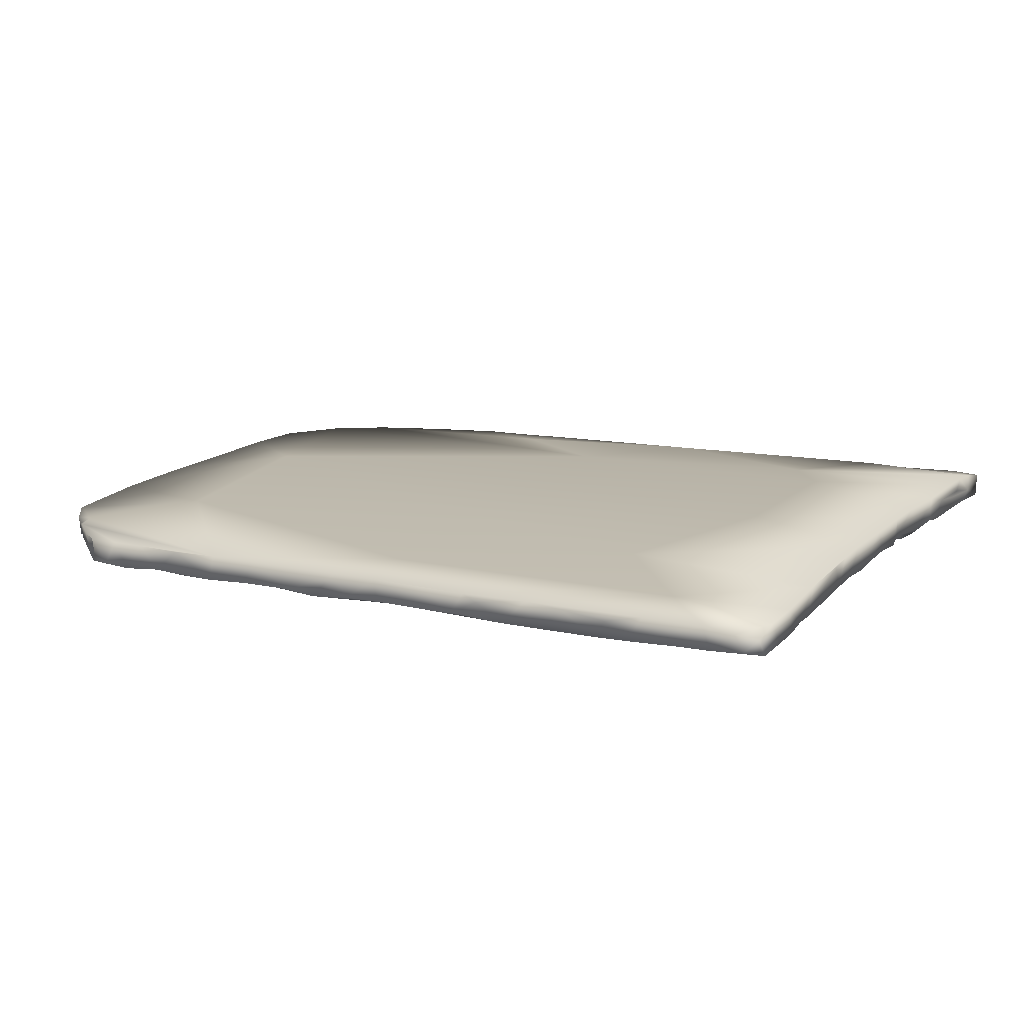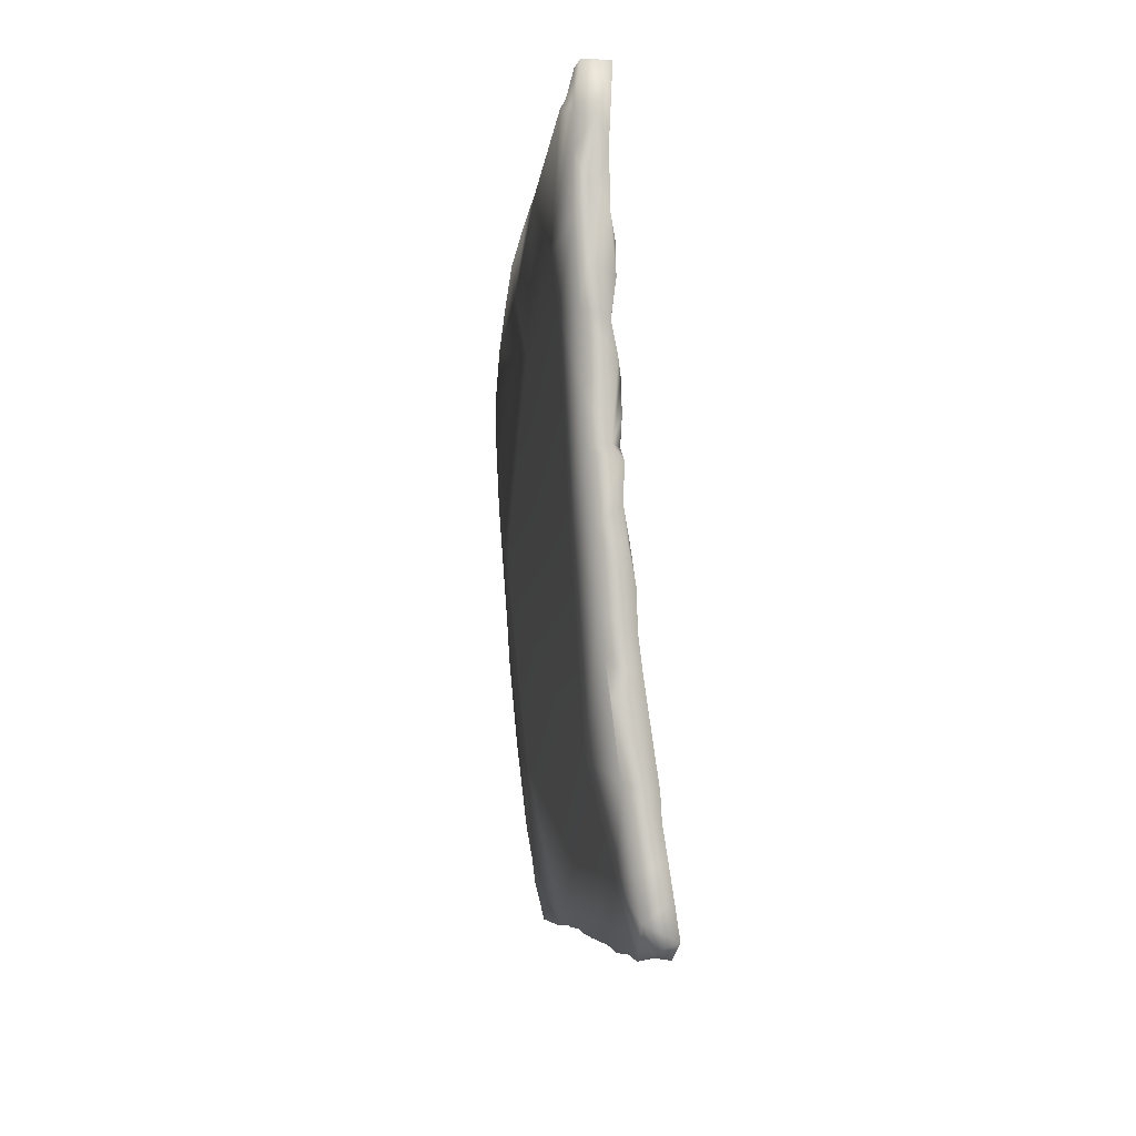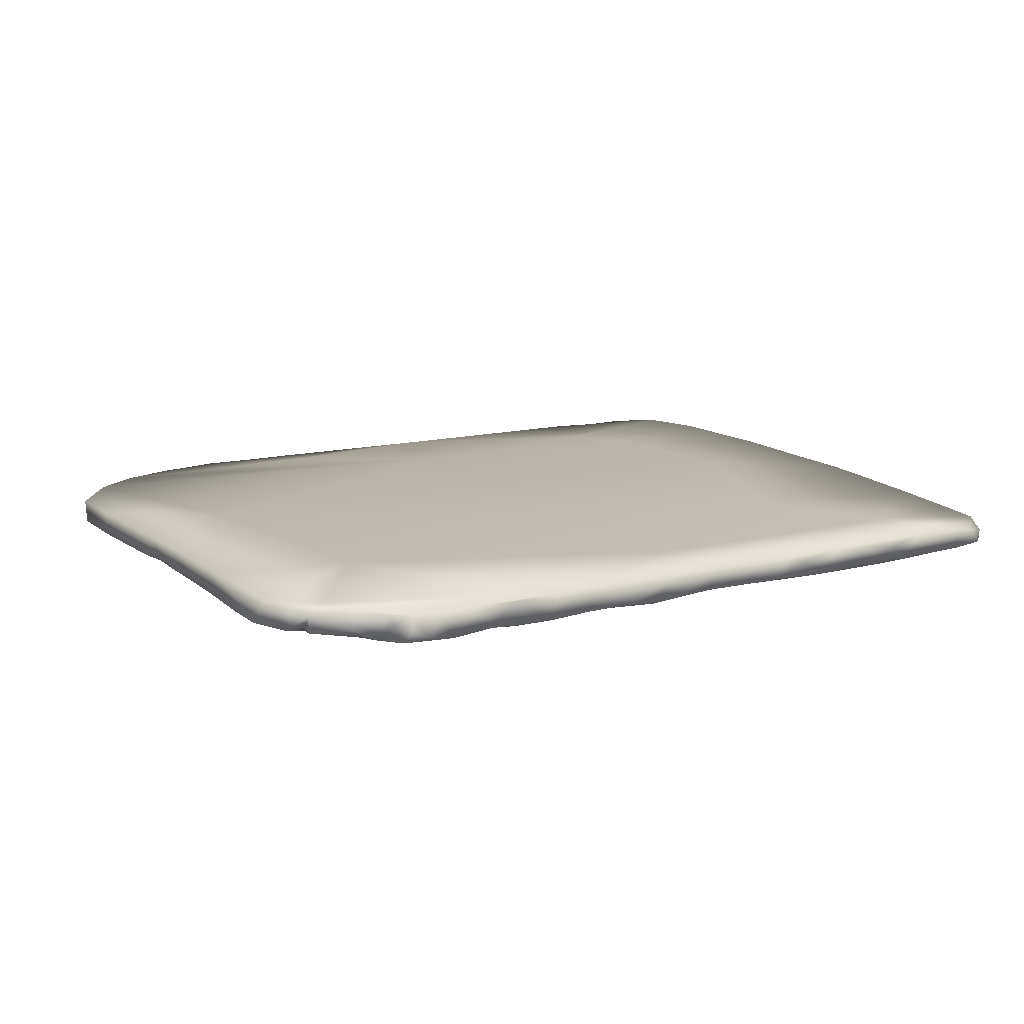
<metadata>
{"format":"obj","ext":"obj","renderer":"f3d","projection":"perspective","resolution":1024,"background":"white","views":[{"elev":11.1,"azim":-149.5,"up":"+Y"},{"elev":-5.5,"azim":-95.5,"up":"+Z"},{"elev":10.7,"azim":144.8,"up":"+Y"}]}
</metadata>
<code>
o 2010.154_Icon_of_the_Mother_of_God
v -0.4418 0.03995 0.2908
v -0.4444 0.03977 0.2422
v -0.4445 0.0123 0.2968
v -0.44 0.008766 0.3648
v -0.4037 0.01033 0.3249
v -0.4386 0.00678 0.2229
v -0.3887 0.00662 0.2272
v -0.4439 0.006748 0.1941
v -0.4461 0.01148 0.2448
v -0.423 0.009805 0.2925
v -0.4393 0.02063 0.2671
v -0.4464 0.02776 0.2082
v -0.4408 0.03368 0.3653
v -0.4424 0.02121 0.3231
v -0.4423 0.03934 0.3233
v -0.4446 0.02847 0.2708
v -0.4107 0.03586 0.3667
v -0.2991 0.03674 0.3655
v -0.3314 0.03456 0.3661
v -0.3844 0.008565 0.3642
v -0.3797 0.008771 0.3396
v -0.3044 0.007736 0.3631
v -0.3879 0.006357 0.196
v -0.1863 0.007128 0.3374
v -0.2987 0.005213 0.1853
v -0.2921 0.007405 0.229
v -0.2485 0.008545 0.2875
v -0.3414 0.008963 0.2616
v -0.2554 0.006387 0.3644
v -0.2103 0.0334 0.3665
v -0.1607 0.034 0.3647
v -0.2614 0.03448 0.3666
v -0.1543 0.00606 0.3628
v -0.2432 0.03915 0.2554
v -0.2899 0.03724 0.1981
v -0.4161 -0.02924 -0.2248
v -0.3794 -0.03306 -0.2426
v -0.396 -0.02981 -0.2162
v -0.3264 -0.0315 -0.2208
v -0.2249 -0.0311 -0.2224
v -0.1925 -0.02579 -0.1745
v -0.1541 -0.03113 -0.2213
v -0.1236 -0.02922 -0.2015
v -0.1357 -0.02285 -0.1555
v -0.2608 -0.01853 -0.1178
v -0.3827 -0.01292 -0.07192
v -0.3763 -0.02031 -0.1386
v -0.3207 -0.01829 -0.1172
v -0.4061 -0.01631 -0.1065
v -0.4123 -0.01324 -0.08837
v -0.4128 -0.009648 -0.05074
v -0.2275 0.009086 -0.1665
v -0.1836 -0.01221 -0.05826
v -0.3032 -0.01311 -0.06588
v -0.1306 -0.01633 -0.09973
v -0.3222 -0.005584 -0.2648
v -0.1849 -0.01518 -0.3251
v -0.2626 -0.04349 -0.3195
v -0.2001 -0.0433 -0.3204
v -0.1561 -0.04244 -0.3226
v -0.2156 -0.04023 -0.2928
v -0.2283 -0.01748 -0.329
v -0.1713 -0.04103 -0.2948
v -0.1982 -0.03512 -0.2579
v -0.3172 -0.01522 -0.3238
v -0.4265 -0.03591 -0.3226
v -0.4412 -0.04075 -0.3085
v -0.3888 -0.03925 -0.2916
v -0.3559 -0.04004 -0.322
v -0.349 -0.03982 -0.3028
v -0.3887 -0.03992 -0.3209
v -0.3309 -0.04303 -0.3136
v -0.4136 -0.03687 -0.2768
v -0.41 -0.03151 -0.2425
v -0.3834 -0.01539 -0.3258
v -0.3152 -0.03589 -0.2587
v -0.3636 -0.03406 -0.2621
v -0.3489 -0.03317 -0.2501
v -0.4142 -0.02062 -0.3207
v -0.2994 -0.04248 -0.3206
v -0.3154 -0.03912 -0.2889
v -0.2758 -0.03682 -0.2723
v -0.3288 -0.03287 -0.252
v -0.2769 -0.02355 -0.3273
v -0.4413 0.02025 -0.05898
v -0.4415 0.01571 -0.09762
v -0.4406 -0.02602 -0.1966
v -0.4424 0.01149 -0.1268
v -0.4427 0.003685 -0.191
v -0.4395 -0.01366 -0.1098
v -0.4393 -0.009644 -0.07699
v -0.4434 -0.01111 -0.2944
v -0.4429 -0.03595 -0.2774
v -0.4444 -0.006022 -0.2562
v -0.4439 -0.03131 -0.2479
v -0.4411 -0.02721 -0.2193
v -0.4379 -0.02403 -0.3148
v 0.1665 0.004033 0.1767
v -0.009766 -0.001622 0.07599
v 0.07513 0.005347 0.1936
v 0.01885 0.00036 0.1138
v 0.1559 -0.004785 0.01347
v 0.000119 0.003541 0.1683
v -0.1505 -0.000323 0.09158
v -0.07697 0.000328 0.1198
v -0.02958 0.001119 0.1263
v -0.121 0.004695 0.1836
v 0.09531 -0.01273 -0.07146
v 0.1598 -0.006388 -0.01246
v 0.0843 -0.005704 0.01001
v 0.08879 -0.007384 -0.009862
v -0.06704 -0.01229 -0.06439
v -0.1299 -0.01253 -0.05976
v -0.1392 -0.009632 -0.03132
v 0.007955 -0.01543 -0.09284
v -0.007883 0.02985 0.06374
v 0.0264 0.01646 -0.09698
v 0.4469 -0.005567 -0.2936
v 0.4874 -0.007755 -0.2561
v 0.442 -0.03307 -0.2624
v 0.421 -0.037 -0.3084
v 0.4329 -0.03507 -0.2943
v 0.4401 -0.02796 -0.2958
v 0.4475 -0.03143 -0.253
v 0.4728 -0.0314 -0.2648
v 0.4725 -0.03084 -0.2529
v 0.4525 -0.02847 -0.2358
v 0.4574 -0.002977 -0.2664
v 0.4337 -0.02815 -0.2188
v 0.4033 -0.02285 -0.3109
v 0.4746 -0.0124 -0.2672
v 0.4896 -0.02943 -0.2508
v 0.4165 -0.009748 -0.3192
v 0.5092 0.01039 -0.1377
v 0.5079 -0.02563 -0.2148
v 0.5062 -0.01373 -0.1102
v 0.5082 -0.02161 -0.1754
v 0.503 -0.000529 -0.234
v 0.4619 -0.02304 -0.178
v 0.4016 -0.03927 -0.3247
v 0.3951 -0.02964 -0.3292
v 0.3962 -0.01109 -0.3313
v 0.2889 -0.03478 -0.2633
v 0.3618 -0.01191 -0.3308
v 0.3463 -0.04118 -0.329
v 0.3742 -0.03658 -0.3324
v 0.3719 -0.03629 -0.2839
v 0.3229 -0.01217 -0.3306
v 0.2712 -0.01357 -0.3306
v 0.2692 -0.04156 -0.3231
v 0.225 -0.04098 -0.3269
v 0.2763 -0.03807 -0.2913
v 0.3001 -0.03744 -0.3293
v 0.2694 -0.01706 -0.1175
v 0.3545 -0.01694 -0.1223
v 0.3141 -0.01163 -0.06786
v 0.3523 -0.01382 -0.09221
v 0.282 -0.02932 -0.217
v -0.2967 -0.001348 0.06246
v -0.3711 -0.002884 0.01951
v -0.2944 0.02758 0.00767
v -0.3373 -0.00392 0.02497
v -0.368 -0.001067 0.04036
v -0.3416 -0.00061 0.06921
v -0.4113 -0.000944 0.03566
v -0.4033 -0.003736 0.0158
v -0.3433 0.001196 0.1039
v -0.3905 0.004298 0.1445
v -0.386 0.005404 0.1649
v -0.2823 0.000855 0.1009
v -0.3567 -0.01241 -0.0618
v -0.4224 -0.005989 -0.009212
v -0.2976 -0.008822 -0.02254
v -0.2952 -0.006979 -0.01006
v -0.4432 0.03308 0.1076
v -0.4458 0.03568 0.1707
v -0.4413 0.002952 0.1158
v -0.4411 0.000591 0.05366
v -0.4389 0.002023 0.08792
v -0.4416 0.01021 0.06646
v -0.4426 0.005311 0.1335
v -0.4475 0.01157 0.1614
v -0.4424 0.02952 0.06077
v -0.4397 -0.008449 -0.0424
v -0.4418 0.02489 0.00451
v -0.4411 -0.002043 -0.01099
v -0.4411 0.001272 0.01964
v -0.418 0.000992 0.06705
v -0.2133 -0.002273 0.06249
v -0.2405 -0.007411 -0.003434
v -0.2292 -0.003395 0.03347
v -0.1506 0.00515 0.1906
v 0.1638 -0.04199 -0.3109
v 0.1755 -0.0394 -0.3247
v 0.1979 -0.03398 -0.2612
v 0.2174 -0.01294 -0.329
v 0.1684 -0.01361 -0.3252
v 0.07045 -0.03149 -0.2213
v 0.3726 0.00905 -0.1683
v 0.1242 -0.02501 -0.1733
v 0.01104 -0.02619 -0.1737
v 0.08519 -0.04381 -0.3217
v 0.01479 -0.04351 -0.3105
v 0.08784 -0.03671 -0.2728
v 0.1135 -0.03945 -0.3239
v 0.0399 -0.0397 -0.3222
v 0.121 -0.01414 -0.3258
v 0.05519 -0.01416 -0.3237
v -0.08469 -0.02703 -0.183
v -0.04478 -0.02241 -0.1491
v -0.05972 -0.01851 -0.1171
v 0.01123 -0.005714 -0.2608
v -0.09477 -0.03885 -0.323
v -0.1138 -0.04404 -0.314
v -0.08582 -0.03113 -0.2263
v -0.1277 -0.02288 -0.3285
v -0.1104 -0.01594 -0.326
v -0.06061 -0.01519 -0.3261
v -0.03383 -0.04287 -0.3067
v -0.05039 -0.03949 -0.3235
v 0.001722 -0.03942 -0.3211
v 0.000752 -0.01416 -0.3255
v -0.02373 -0.01931 -0.1176
v -0.02594 -0.02961 -0.2058
v 0.4765 -0.000256 0.06088
v 0.5054 -0.007973 -0.05202
v 0.5074 -0.003967 -0.02672
v 0.4764 -0.005202 -0.02815
v 0.4616 -0.003773 -0.001846
v 0.5061 -0.001036 0.001282
v 0.4775 -0.001061 0.01421
v 0.507 -0.001187 0.03108
v 0.509 0.01896 -0.04526
v 0.5097 0.02252 0.01126
v 0.4539 -0.005008 -0.01795
v 0.3991 -0.005778 -0.01408
v 0.4629 -0.001413 0.03755
v 0.4398 -0.000464 0.04954
v 0.4098 0.02934 0.05926
v 0.2167 0.001668 0.1129
v 0.1784 0.0017 0.113
v 0.2827 0.005406 0.1968
v 0.3429 0.001142 0.0905
v 0.3778 0.002959 0.1329
v 0.3286 0.0044 0.1662
v 0.5115 0.03131 0.1316
v 0.5078 0.000781 0.05828
v 0.5071 0.005232 0.1421
v 0.4381 0.006857 0.2004
v 0.5087 0.03479 0.1987
v 0.4978 0.02445 0.207
v 0.4911 0.007339 0.1962
v 0.5073 0.01121 0.1983
v 0.4902 0.009091 0.2172
v 0.2557 -0.01095 -0.06055
v 0.2691 -0.005435 0.00494
v 0.3345 -0.00763 -0.02404
v 0.3326 -0.004449 0.013
v 0.3006 -0.001734 0.05117
v 0.1704 -0.01318 -0.07906
v 0.2493 -0.008715 -0.03055
v 0.2341 -0.01038 -0.06064
v 0.4629 0.03849 0.2532
v 0.3563 0.006938 0.2356
v 0.3541 0.006406 0.3274
v 0.4124 0.03808 0.296
v 0.4035 0.02238 0.3024
v 0.4576 0.007595 0.2352
v 0.4537 0.008421 0.2607
v 0.4755 0.01759 0.2372
v 0.4115 0.02672 0.283
v 0.4115 0.007602 0.2967
v 0.4904 0.02358 0.2207
v 0.3812 0.0362 0.3175
v 0.2674 0.035 0.3609
v 0.2018 0.03404 0.3655
v 0.2263 0.006908 0.3036
v 0.1967 0.006108 0.3637
v 0.3143 0.006608 0.239
v 0.2806 0.03366 0.3577
v 0.3453 0.03565 0.3367
v 0.2684 0.005697 0.3568
v 0.3186 0.006867 0.3312
v 0.3267 0.0115 0.3408
v 0.2874 0.005609 0.3516
v 0.1727 0.03863 0.3068
v -0.06767 0.03355 0.3662
v -0.004986 0.03413 0.3657
v -0.09595 0.005994 0.3636
v 0.02057 0.02072 0.3613
v -0.1202 0.03407 0.3654
v -0.09185 0.006924 0.306
v 0.03411 0.0353 0.3637
v -0.03542 0.005919 0.3644
v -0.006709 0.006004 0.3634
v 0.01515 0.01387 0.3636
v 0.07577 0.007472 0.3056
v 0.02433 0.007025 0.3554
v 0.07166 0.03497 0.3644
v 0.1168 0.006059 0.3631
v 0.04206 0.007686 0.3627
v 0.1551 0.03458 0.3656
v 0.06791 0.00644 0.3614
v 0.1382 0.005398 0.3629
v 0.117 0.03092 0.3654
v 0.03929 0.03685 0.2226
v -0.03341 0.006588 0.2683
v -0.03786 0.03639 0.3586
v -0.01605 0.005646 0.2125
f 15 1 14
f 4 3 5
f 2 35 176
f 15 14 13
f 6 7 9
f 9 8 6
f 3 9 10
f 12 8 9
f 11 12 9
f 3 11 9
f 11 3 14
f 4 14 3
f 14 4 13
f 14 16 11
f 17 13 4
f 16 14 1
f 1 15 34
f 16 12 11
f 12 2 176
f 16 1 2
f 16 2 12
f 5 21 20
f 20 4 5
f 22 20 21
f 15 17 19
f 4 20 17
f 20 22 19
f 15 19 18
f 17 20 19
f 18 22 32
f 32 22 29
f 18 19 22
f 13 17 15
f 34 35 2
f 10 5 3
f 1 34 2
f 8 23 6
f 6 23 7
f 7 23 28
f 15 18 34
f 10 21 5
f 10 9 7
f 7 28 10
f 21 10 28
f 27 24 22
f 25 192 26
f 27 26 192
f 21 27 22
f 26 28 23
f 26 27 28
f 21 28 27
f 24 29 22
f 30 29 33
f 29 30 32
f 24 33 29
f 18 30 31
f 24 289 33
f 30 18 32
f 30 33 31
f 74 37 38
f 36 74 38
f 96 36 38
f 56 89 52
f 78 83 39
f 37 39 38
f 78 39 37
f 38 39 47
f 89 86 52
f 38 47 87
f 89 56 94
f 64 40 39
f 39 82 64
f 39 41 48
f 40 41 39
f 40 64 42
f 43 44 42
f 40 42 41
f 44 41 42
f 48 41 45
f 87 47 49
f 90 87 49
f 47 48 49
f 50 90 49
f 51 91 50
f 49 46 50
f 50 46 51
f 85 52 86
f 85 161 52
f 48 171 49
f 171 46 49
f 39 48 47
f 54 171 48
f 54 48 45
f 41 44 45
f 53 55 113
f 45 55 53
f 59 61 58
f 82 58 61
f 61 64 82
f 52 212 56
f 58 84 62
f 59 63 61
f 63 60 214
f 58 62 59
f 63 59 60
f 61 63 64
f 59 62 60
f 60 62 57
f 60 57 216
f 65 62 84
f 57 62 65
f 65 56 57
f 71 67 66
f 68 67 71
f 67 73 93
f 73 67 68
f 75 92 56
f 69 70 71
f 71 70 68
f 69 72 70
f 65 75 56
f 73 37 74
f 77 73 68
f 68 70 77
f 93 73 74
f 77 76 78
f 37 73 77
f 77 78 37
f 71 75 69
f 71 66 79
f 75 71 79
f 69 80 72
f 72 81 70
f 77 70 81
f 72 80 81
f 84 58 80
f 80 82 81
f 58 82 80
f 76 77 81
f 78 76 83
f 82 76 81
f 82 39 76
f 76 39 83
f 69 75 80
f 80 75 65
f 84 80 65
f 96 38 87
f 90 88 87
f 87 89 96
f 85 86 91
f 88 86 89
f 50 91 90
f 86 88 90
f 94 96 89
f 88 89 87
f 91 86 90
f 66 67 97
f 95 93 74
f 96 74 36
f 96 95 74
f 93 92 67
f 66 97 79
f 93 95 92
f 92 97 67
f 56 92 94
f 92 75 79
f 92 79 97
f 95 96 94
f 92 95 94
f 99 110 101
f 100 103 101
f 102 101 110
f 241 98 102
f 102 98 100
f 100 101 102
f 106 103 309
f 105 104 99
f 99 106 105
f 101 106 99
f 107 192 105
f 103 106 101
f 104 105 192
f 107 105 106
f 106 309 107
f 108 111 115
f 110 115 111
f 109 111 108
f 260 109 108
f 109 110 111
f 109 102 110
f 113 55 112
f 115 112 211
f 112 114 113
f 104 110 99
f 112 115 104
f 114 112 104
f 104 115 110
f 306 116 35
f 161 117 52
f 117 161 116
f 130 121 140
f 132 119 138
f 122 121 123
f 125 123 131
f 126 125 131
f 126 131 132
f 130 133 121
f 132 131 119
f 118 128 131
f 135 132 138
f 138 119 128
f 131 128 119
f 121 133 118
f 118 123 121
f 118 131 123
f 134 137 135
f 134 136 137
f 138 134 135
f 130 140 141
f 130 142 133
f 142 130 141
f 140 146 141
f 148 145 153
f 141 146 142
f 148 144 145
f 146 145 144
f 144 142 146
f 151 153 150
f 151 149 153
f 151 196 149
f 153 149 148
f 199 138 128
f 147 121 122
f 123 125 122
f 147 122 120
f 120 122 125
f 126 124 120
f 126 120 125
f 129 120 124
f 132 127 126
f 127 129 124
f 124 126 127
f 133 142 118
f 139 127 132
f 132 135 139
f 134 138 199
f 135 137 139
f 137 136 155
f 155 136 157
f 136 226 157
f 137 155 139
f 120 129 155
f 127 139 129
f 139 155 129
f 144 118 142
f 145 143 152
f 147 143 145
f 118 144 148
f 146 140 145
f 147 145 140
f 147 140 121
f 196 118 148
f 158 143 147
f 148 149 196
f 128 118 196
f 150 153 152
f 145 152 153
f 196 199 128
f 158 147 120
f 155 158 120
f 255 262 154
f 156 255 154
f 158 155 154
f 156 154 155
f 157 156 155
f 160 171 162
f 185 183 161
f 162 166 160
f 165 166 163
f 162 163 166
f 163 164 165
f 188 165 164
f 188 164 179
f 162 164 163
f 164 162 159
f 191 159 174
f 159 162 174
f 161 183 175
f 179 164 168
f 168 164 167
f 179 168 181
f 169 168 25
f 25 168 167
f 23 169 25
f 182 168 169
f 175 35 161
f 167 164 159
f 167 159 170
f 159 189 170
f 167 170 25
f 23 25 26
f 171 51 46
f 171 172 51
f 172 171 166
f 166 171 160
f 161 85 185
f 173 171 54
f 173 162 171
f 173 174 162
f 190 174 173
f 175 176 35
f 188 179 180
f 188 180 178
f 177 180 179
f 177 179 181
f 182 181 168
f 8 182 169
f 169 23 8
f 182 8 12
f 178 180 183
f 182 176 181
f 175 183 180
f 177 181 180
f 182 12 176
f 180 181 175
f 175 181 176
f 172 184 51
f 51 184 91
f 186 184 172
f 85 91 184
f 187 186 172
f 172 166 187
f 186 187 185
f 85 184 185
f 184 186 185
f 178 183 185
f 187 178 185
f 187 166 165
f 165 178 187
f 178 165 188
f 25 170 189
f 161 35 116
f 45 53 54
f 53 173 54
f 173 53 190
f 190 191 174
f 191 104 189
f 159 191 189
f 192 25 189
f 189 104 192
f 191 190 53
f 114 104 53
f 53 113 114
f 104 191 53
f 212 196 197
f 194 193 205
f 194 151 193
f 193 151 150
f 193 150 152
f 152 195 193
f 204 193 195
f 204 195 158
f 143 195 152
f 199 196 212
f 158 195 143
f 205 207 197
f 194 196 151
f 197 207 212
f 197 194 205
f 196 194 197
f 204 200 198
f 200 201 198
f 200 108 201
f 108 223 201
f 260 108 200
f 199 212 117
f 202 204 203
f 202 205 193
f 193 204 202
f 224 204 198
f 208 202 206
f 205 202 208
f 205 208 207
f 212 207 208
f 204 158 200
f 200 158 154
f 154 260 200
f 42 64 215
f 215 43 42
f 209 44 43
f 215 209 43
f 224 209 215
f 44 209 210
f 52 117 212
f 45 44 55
f 210 211 44
f 55 211 112
f 44 211 55
f 60 216 213
f 60 213 214
f 63 214 215
f 64 63 215
f 220 219 214
f 214 219 215
f 214 213 220
f 222 56 212
f 213 216 217
f 218 220 213
f 217 218 213
f 217 216 57
f 217 222 218
f 217 57 56
f 222 217 56
f 219 220 221
f 221 203 219
f 206 203 221
f 220 222 221
f 203 224 219
f 204 224 203
f 219 224 215
f 203 206 202
f 206 222 208
f 206 221 222
f 222 220 218
f 222 212 208
f 201 210 224
f 210 201 223
f 223 211 210
f 115 223 108
f 211 223 115
f 210 209 224
f 224 198 201
f 116 306 239
f 253 250 251
f 254 251 273
f 251 254 253
f 253 248 250
f 248 246 250
f 117 116 239
f 266 267 271
f 274 267 266
f 254 270 268
f 273 270 254
f 266 272 269
f 272 274 265
f 267 274 272
f 267 272 271
f 272 266 271
f 266 269 263
f 269 270 263
f 250 263 273
f 273 263 270
f 251 250 273
f 275 286 276
f 276 286 302
f 278 304 277
f 266 306 286
f 100 242 277
f 276 302 278
f 275 276 282
f 282 280 275
f 278 282 276
f 263 306 266
f 280 284 281
f 285 280 282
f 280 285 284
f 274 284 265
f 284 274 281
f 239 246 234
f 225 232 247
f 225 237 232
f 226 228 235
f 228 226 227
f 228 230 229
f 230 231 229
f 229 235 228
f 228 227 230
f 231 230 232
f 225 238 237
f 233 239 234
f 237 231 232
f 157 226 235
f 239 134 199
f 157 236 257
f 134 239 233
f 157 235 236
f 236 258 257
f 236 238 258
f 229 236 235
f 231 236 229
f 236 231 237
f 258 238 259
f 238 236 237
f 242 240 259
f 240 241 102
f 240 98 241
f 242 98 240
f 100 98 242
f 243 242 259
f 242 243 245
f 243 244 245
f 279 242 245
f 264 279 245
f 239 306 263
f 247 252 225
f 252 247 248
f 264 245 244
f 244 249 264
f 243 259 238
f 243 238 244
f 238 249 244
f 249 238 225
f 249 225 252
f 248 253 252
f 263 250 246
f 249 252 254
f 253 254 252
f 268 249 254
f 246 239 263
f 255 156 261
f 257 261 156
f 257 156 157
f 257 258 261
f 239 199 117
f 261 258 256
f 258 259 256
f 261 256 109
f 256 102 109
f 256 259 240
f 240 102 256
f 262 260 154
f 109 260 262
f 109 262 261
f 262 255 261
f 272 279 264
f 272 265 279
f 264 249 268
f 270 269 268
f 272 264 268
f 269 272 268
f 282 278 277
f 242 279 277
f 266 286 275
f 275 280 281
f 266 281 274
f 282 277 285
f 285 279 283
f 285 277 279
f 265 284 283
f 281 266 275
f 265 283 279
f 285 283 284
f 297 100 277
f 304 303 297
f 297 277 304
f 293 308 288
f 287 288 308
f 292 294 289
f 293 288 290
f 287 289 294
f 296 295 298
f 291 33 289
f 288 295 296
f 294 295 288
f 288 287 294
f 288 296 290
f 31 33 291
f 289 287 291
f 291 308 31
f 18 31 308
f 308 291 287
f 298 297 303
f 100 297 309
f 306 308 286
f 309 103 100
f 299 302 286
f 296 301 290
f 301 293 290
f 286 308 299
f 308 293 299
f 305 299 303
f 301 298 303
f 298 301 296
f 304 300 303
f 304 302 305
f 302 299 305
f 304 305 300
f 303 300 305
f 299 293 303
f 301 303 293
f 302 304 278
f 289 24 292
f 24 27 292
f 306 34 308
f 308 34 18
f 34 306 35
f 292 107 309
f 27 192 107
f 292 27 107
f 295 294 307
f 297 295 307
f 292 307 294
f 297 307 309
f 297 298 295
f 292 309 307
f 233 226 136
f 134 233 136
f 230 234 232
f 226 233 227
f 227 234 230
f 233 234 227
f 246 248 247
f 247 234 246
f 247 232 234

</code>
